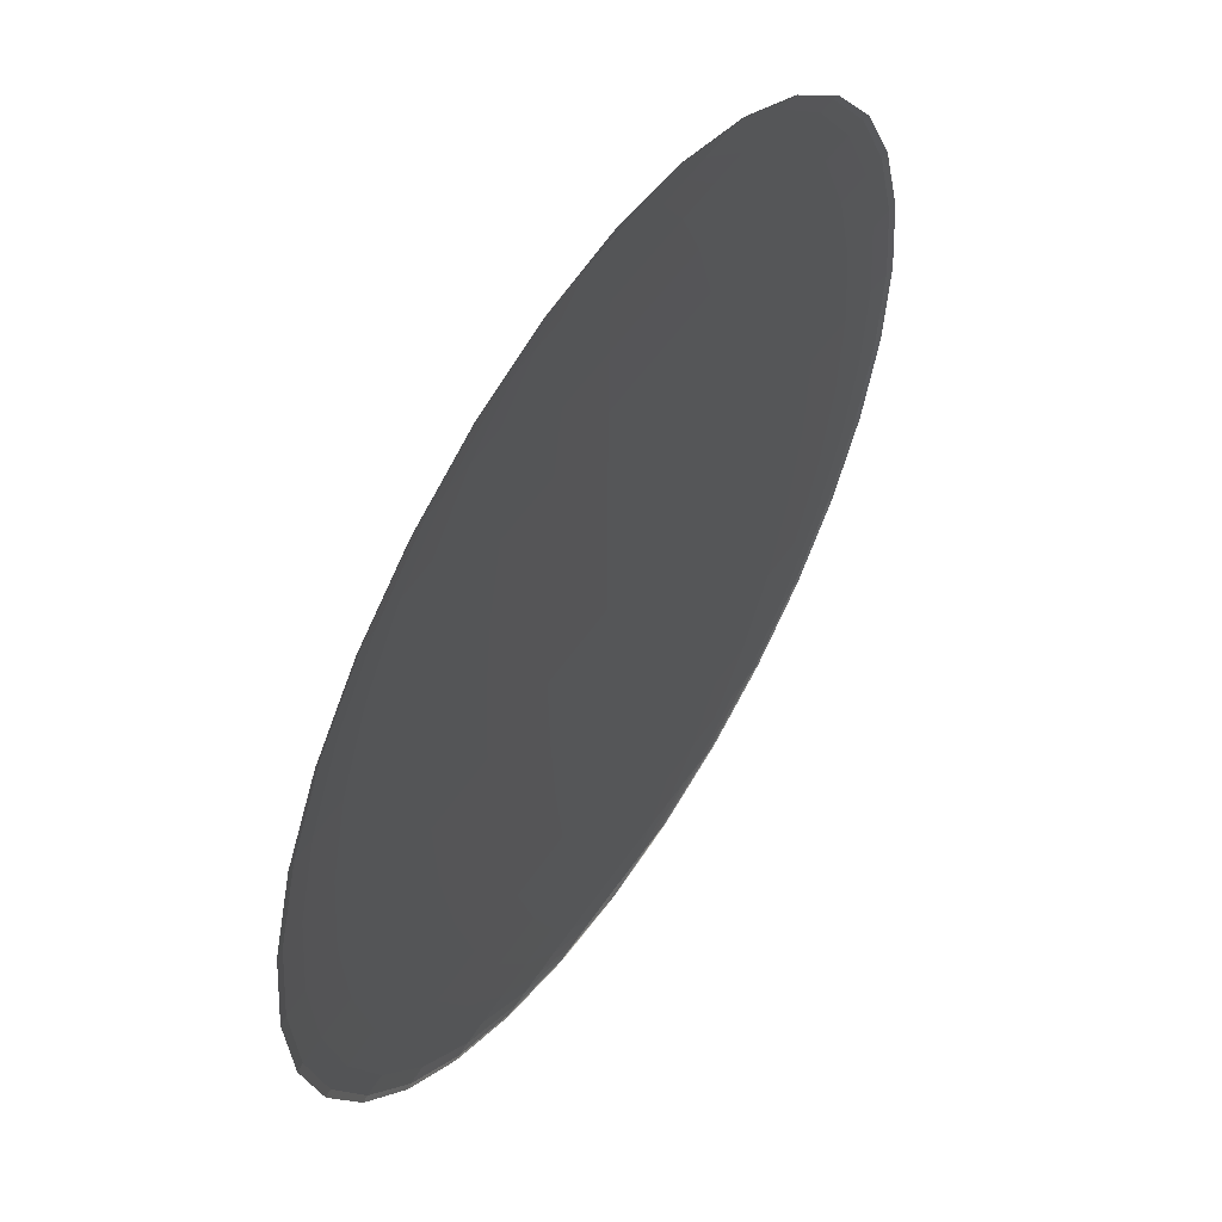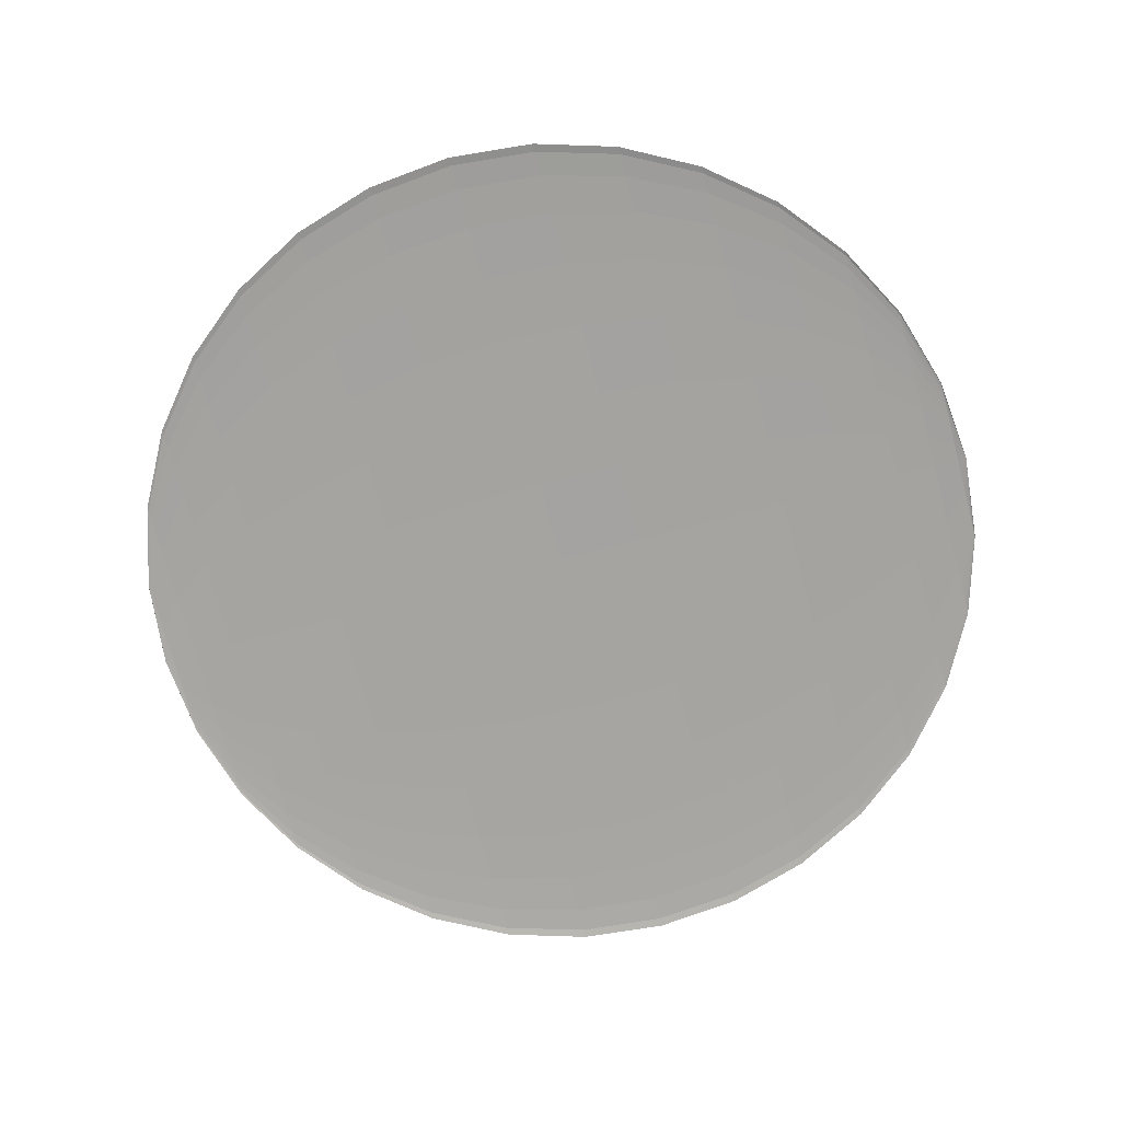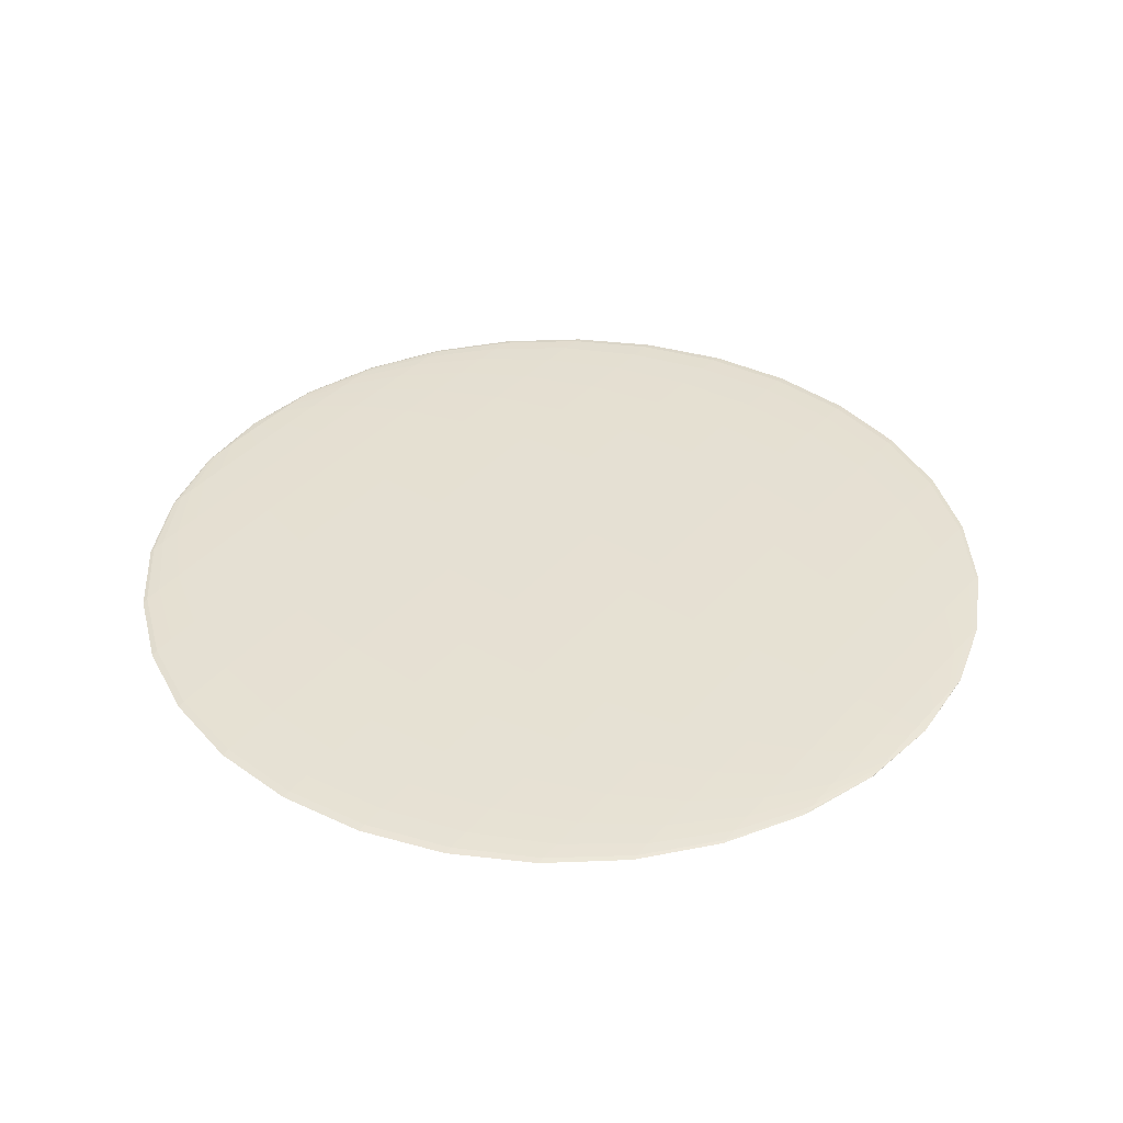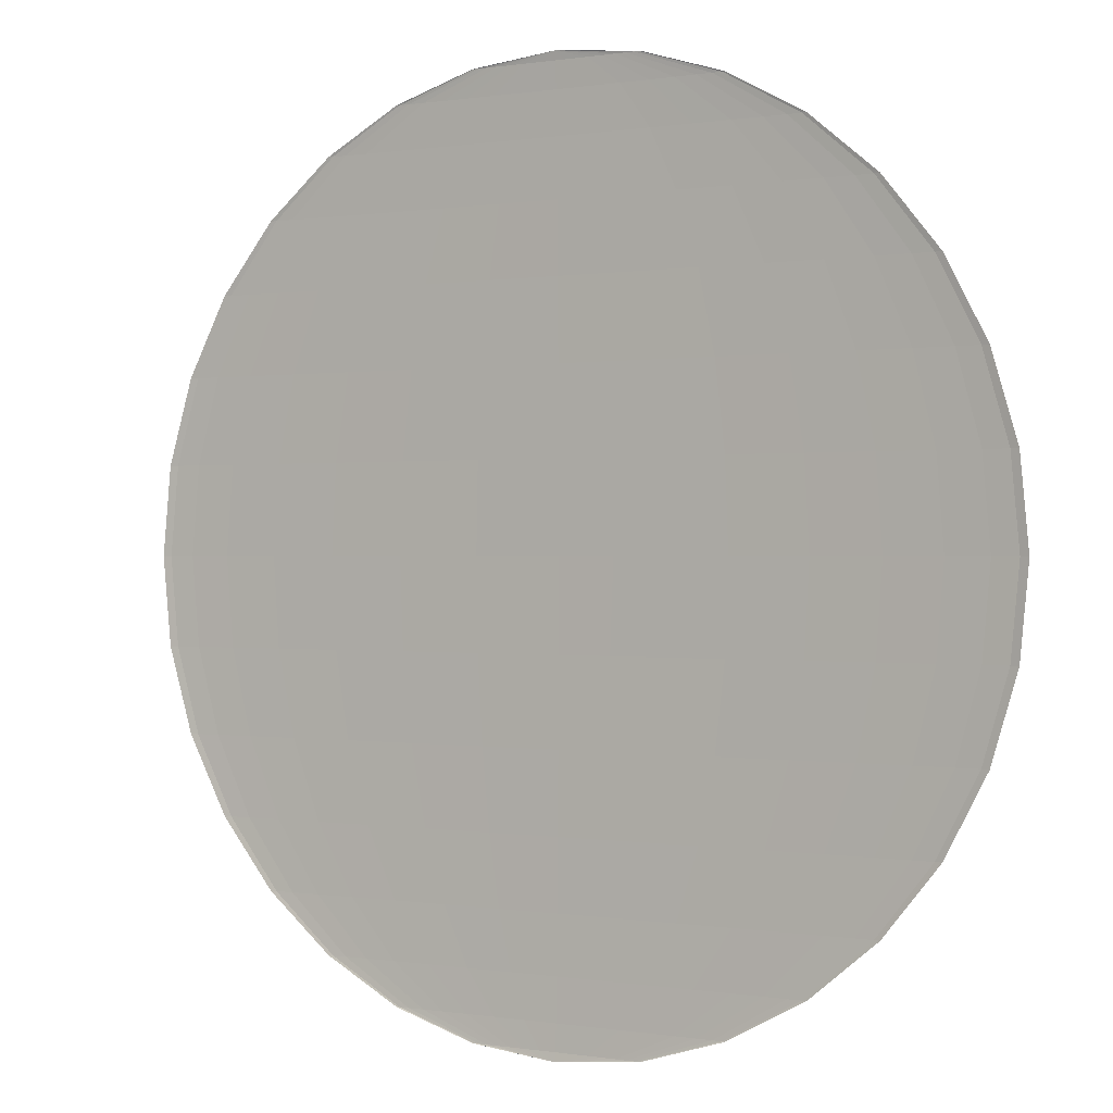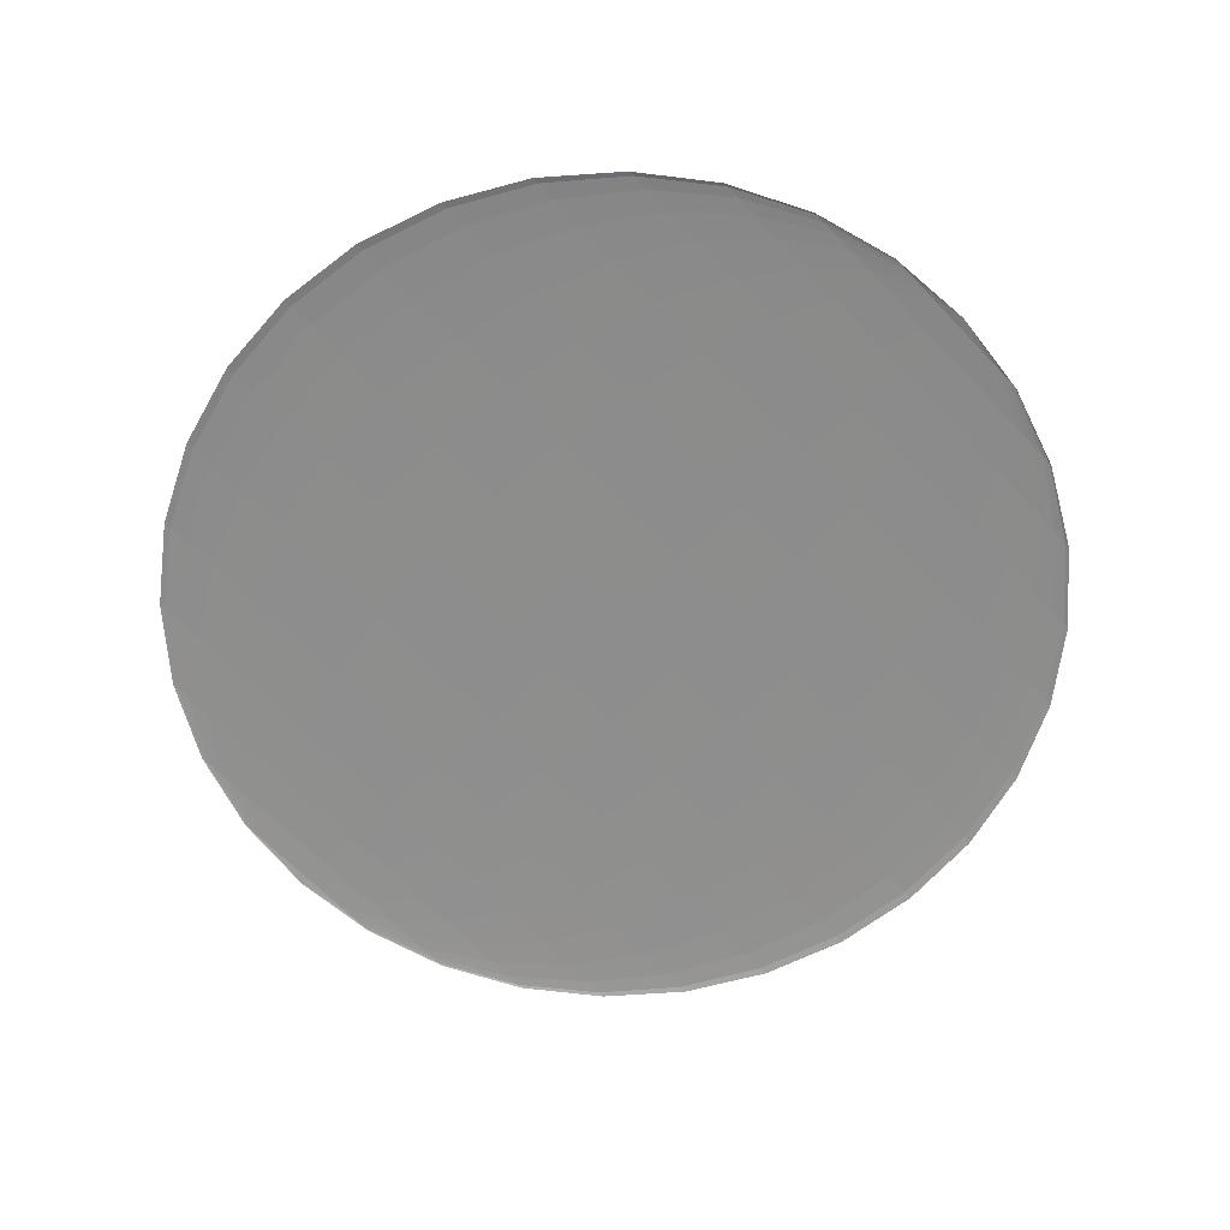
<metadata>
{"format":"obj","ext":"obj","renderer":"f3d","projection":"perspective","resolution":1024,"background":"white","views":[{"elev":54.0,"azim":123.2,"up":"+Y"},{"elev":-73.2,"azim":104.9,"up":"+Z"},{"elev":38.3,"azim":126.5,"up":"+Z"},{"elev":0.1,"azim":-148.0,"up":"+Y"},{"elev":-64.6,"azim":-46.6,"up":"+Z"}]}
</metadata>
<code>
o Sphere
v 0.1622 -0.9808 0.001552
v 0.1802 0.9808 0.001069
v 0.1802 -0.9808 0.001069
v 0.1913 0.9808 0.000545
v 0.3753 -0.9239 0.001069
v 0.1913 -0.9808 0.000545
v 0.3827 -0.9239 -0
v 0.1951 -0.9808 -0
v 0.1913 -0.9808 -0.000545
v 0 -1 -0
v -0 1 -0
v -0.1913 -0.9808 -0.000545
v -0.1951 0.9808 -0
v -0.3827 0.9239 -0
v -0.5556 0.8315 -0
v -0.7071 0.7071 -0
v -0.8315 0.5556 -0
v -0.9239 0.3827 -0
v -0.9808 0.1951 -0
v -1 0 -0
v -0.9808 -0.1951 -0
v -0.9239 -0.3827 -0
v -0.8315 -0.5556 -0
v -0.7071 -0.7071 -0
v -0.5556 -0.8315 -0
v -0.3827 -0.9239 -0
v -0.1951 -0.9808 -0
v -0.1913 0.9808 0.000545
v -0.3753 0.9239 0.001069
v -0.5449 0.8315 0.001552
v -0.6935 0.7071 0.001975
v -0.8155 0.5556 0.002322
v -0.9061 0.3827 0.00258
v -0.9619 0.1951 0.002739
v -0.9808 0 0.002793
v -0.9619 -0.1951 0.002739
v -0.9061 -0.3827 0.00258
v -0.8155 -0.5556 0.002322
v -0.6935 -0.7071 0.001975
v -0.5449 -0.8315 0.001552
v -0.3753 -0.9239 0.001069
v -0.1913 -0.9808 0.000545
v -0.1802 0.9808 0.001069
v -0.3536 0.9239 0.002096
v -0.5133 0.8315 0.003043
v -0.6533 0.7071 0.003874
v -0.7682 0.5556 0.004555
v -0.8536 0.3827 0.005061
v -0.9061 0.1951 0.005373
v -0.9239 0 0.005478
v -0.9061 -0.1951 0.005373
v -0.8536 -0.3827 0.005061
v -0.7682 -0.5556 0.004555
v -0.6533 -0.7071 0.003874
v -0.5133 -0.8315 0.003043
v -0.3536 -0.9239 0.002096
v -0.1802 -0.9808 0.001069
v -0.1622 0.9808 0.001552
v -0.3182 0.9239 0.003043
v -0.4619 0.8315 0.004418
v -0.5879 0.7071 0.005624
v -0.6913 0.5556 0.006613
v -0.7682 0.3827 0.007348
v -0.8155 0.1951 0.0078
v -0.8315 0 0.007953
v -0.8155 -0.1951 0.0078
v -0.7682 -0.3827 0.007348
v -0.6913 -0.5556 0.006613
v -0.5879 -0.7071 0.005624
v -0.4619 -0.8315 0.004418
v -0.3182 -0.9239 0.003043
v -0.1622 -0.9808 0.001552
v -0.1379 0.9808 0.001975
v -0.2706 0.9239 0.003874
v -0.3928 0.8315 0.005624
v -0.5 0.7071 0.007158
v -0.5879 0.5556 0.008416
v -0.6533 0.3827 0.009352
v -0.6935 0.1951 0.009928
v -0.7071 0 0.01012
v -0.6935 -0.1951 0.009928
v -0.6533 -0.3827 0.009352
v -0.5879 -0.5556 0.008416
v -0.5 -0.7071 0.007158
v -0.3928 -0.8315 0.005624
v -0.2706 -0.9239 0.003874
v -0.1379 -0.9808 0.001975
v -0.1084 0.9808 0.002322
v -0.2126 0.9239 0.004555
v -0.3087 0.8315 0.006613
v -0.3928 0.7071 0.008416
v -0.4619 0.5556 0.009897
v -0.5133 0.3827 0.011
v -0.5449 0.1951 0.01167
v -0.5556 0 0.0119
v -0.5449 -0.1951 0.01167
v -0.5133 -0.3827 0.011
v -0.4619 -0.5556 0.009897
v -0.3928 -0.7071 0.008416
v -0.3087 -0.8315 0.006613
v -0.2126 -0.9239 0.004555
v -0.1084 -0.9808 0.002322
v -0.07466 0.9808 0.00258
v -0.1464 0.9239 0.005061
v -0.2126 0.8315 0.007348
v -0.2706 0.7071 0.009352
v -0.3182 0.5556 0.011
v -0.3536 0.3827 0.01222
v -0.3753 0.1951 0.01297
v -0.3827 0 0.01323
v -0.3753 -0.1951 0.01297
v -0.3536 -0.3827 0.01222
v -0.3182 -0.5556 0.011
v -0.2706 -0.7071 0.009352
v -0.2126 -0.8315 0.007348
v -0.1464 -0.9239 0.005061
v -0.07466 -0.9808 0.00258
v -0.02035 0.9808 0.002739
v -0.03689 0.9239 0.005373
v -0.05542 0.8315 0.0078
v -0.07243 0.7071 0.009928
v -0.09644 0.5556 0.01167
v -0.1109 0.3827 0.01297
v -0.1221 0.1951 0.01377
v -0.1267 0 0.01404
v -0.1193 -0.1951 0.01377
v -0.107 -0.3827 0.01297
v -0.0925 -0.5556 0.01167
v -0.07893 -0.7071 0.009928
v -0.05925 -0.8315 0.0078
v -0.04158 -0.9239 0.005373
v -0.02568 -0.9808 0.002739
v 0 0.9808 0.002793
v 0 0.9239 0.005478
v 0 0.8315 0.007953
v 0 0.7071 0.01012
v 0 0.5556 0.0119
v 0 0.3827 0.01323
v 0 0.1951 0.01404
v 0 0 0.01431
v 0 -0.1951 0.01404
v 0 -0.8315 0.007953
v 0.03806 0.9808 0.002739
v 0.07466 0.9239 0.005373
v 0.1084 0.8315 0.0078
v 0.1379 0.7071 0.009928
v 0.1622 0.5556 0.01167
v 0.1802 0.3827 0.01297
v 0.1913 0.1951 0.01377
v 0.1951 0 0.01404
v 0.1913 -0.1951 0.01377
v 0.1802 -0.3827 0.01297
v 0.1622 -0.5556 0.01167
v 0.1379 -0.7071 0.009928
v 0.1084 -0.8315 0.0078
v 0.07466 -0.9239 0.005373
v 0.03806 -0.9808 0.002739
v 0.07466 0.9808 0.00258
v 0.1464 0.9239 0.005061
v 0.2126 0.8315 0.007348
v 0.2706 0.7071 0.009352
v 0.3182 0.5556 0.011
v 0.3536 0.3827 0.01222
v 0.3753 0.1951 0.01297
v 0.3827 0 0.01323
v 0.3753 -0.1951 0.01297
v 0.3536 -0.3827 0.01222
v 0.3182 -0.5556 0.011
v 0.2706 -0.7071 0.009352
v 0.2126 -0.8315 0.007348
v 0.1464 -0.9239 0.005061
v 0.07466 -0.9808 0.00258
v 0.1084 0.9808 0.002322
v 0.2126 0.9239 0.004555
v 0.3087 0.8315 0.006613
v 0.3928 0.7071 0.008416
v 0.4619 0.5556 0.009897
v 0.5133 0.3827 0.011
v 0.5449 0.1951 0.01167
v 0.5556 0 0.0119
v 0.5449 -0.1951 0.01167
v 0.5133 -0.3827 0.011
v 0.4619 -0.5556 0.009897
v 0.3928 -0.7071 0.008416
v 0.3087 -0.8315 0.006613
v 0.2126 -0.9239 0.004555
v 0.1084 -0.9808 0.002322
v 0.1379 0.9808 0.001975
v 0.2706 0.9239 0.003874
v 0.3928 0.8315 0.005624
v 0.5 0.7071 0.007158
v 0.5879 0.5556 0.008416
v 0.6533 0.3827 0.009352
v 0.6935 0.1951 0.009928
v 0.7071 0 0.01012
v 0.6935 -0.1951 0.009928
v 0.6533 -0.3827 0.009352
v 0.5879 -0.5556 0.008416
v 0.5 -0.7071 0.007158
v 0.3928 -0.8315 0.005624
v 0.2706 -0.9239 0.003874
v 0.1379 -0.9808 0.001975
v 0.1622 0.9808 0.001552
v 0.3182 0.9239 0.003043
v 0.4619 0.8315 0.004418
v 0.5879 0.7071 0.005624
v 0.6913 0.5556 0.006613
v 0.7682 0.3827 0.007348
v 0.8155 0.1951 0.0078
v 0.8315 0 0.007953
v 0.8155 -0.1951 0.0078
v 0.7682 -0.3827 0.007348
v 0.6913 -0.5556 0.006613
v 0.5879 -0.7071 0.005624
v 0.4619 -0.8315 0.004418
v 0.3182 -0.9239 0.003043
v 0.1622 -0.9808 0.001552
v 0.1802 0.9808 0.001069
v 0.3536 0.9239 0.002096
v 0.5133 0.8315 0.003043
v 0.6533 0.7071 0.003874
v 0.7682 0.5556 0.004555
v 0.8536 0.3827 0.005061
v 0.9061 0.1951 0.005373
v 0.9239 0 0.005478
v 0.9061 -0.1951 0.005373
v 0.8536 -0.3827 0.005061
v 0.7682 -0.5556 0.004555
v 0.6533 -0.7071 0.003874
v 0.5133 -0.8315 0.003043
v 0.3536 -0.9239 0.002096
v 0.1802 -0.9808 0.001069
v 0.1913 0.9808 0.000545
v 0.3753 0.9239 0.001069
v 0.5449 0.8315 0.001552
v 0.6935 0.7071 0.001975
v 0.8155 0.5556 0.002322
v 0.9061 0.3827 0.00258
v 0.9619 0.1951 0.002739
v 0.9808 0 0.002793
v 0.9619 -0.1951 0.002739
v 0.9061 -0.3827 0.00258
v 0.8155 -0.5556 0.002322
v 0.6935 -0.7071 0.001975
v 0.5449 -0.8315 0.001552
v 0.3753 -0.9239 0.001069
v 0.1913 -0.9808 0.000545
v 0.1951 0.9808 -0
v 0.3827 0.9239 -0
v 0.5556 0.8315 -0
v 0.7071 0.7071 -0
v 0.8315 0.5556 -0
v 0.9239 0.3827 -0
v 0.9808 0.1951 -0
v 1 0 -0
v 0.9808 -0.1951 -0
v 0.9239 -0.3827 -0
v 0.8315 -0.5556 -0
v 0.7071 -0.7071 -0
v 0.5556 -0.8315 -0
v 0.3827 -0.9239 -0
v 0 -1 -0
v -0 1 -0
v -0.02035 0.9808 0.002739
v -0.03689 0.9239 0.005373
v -0.05542 0.8315 0.0078
v -0.07243 0.7071 0.009928
v -0.09644 0.5556 0.01167
v -0.1109 0.3827 0.01297
v -0.1221 0.1951 0.01377
v -0.1267 0 0.01404
v -0.1193 -0.1951 0.01377
v -0.107 -0.3827 0.01297
v -0.0925 -0.5556 0.01167
v -0.07893 -0.7071 0.009928
v -0.05925 -0.8315 0.0078
v -0.04158 -0.9239 0.005373
v -0.02568 -0.9808 0.002739
v 0 -0.3827 0.01323
v 0 -0.5556 0.0119
v 0 -0.7071 0.01012
v 0 -0.9239 0.005478
v 0 -0.9808 0.002793
f 10 3 1
f 2 4 11
f 10 6 3
f 10 8 6
f 6 8 7 5
f 10 9 8
f 10 27 12
f 14 29 28 13
f 22 37 36 21
f 15 30 29 14
f 23 38 37 22
f 16 31 30 15
f 24 39 38 23
f 17 32 31 16
f 25 40 39 24
f 18 33 32 17
f 26 41 40 25
f 19 34 33 18
f 27 42 41 26
f 20 35 34 19
f 13 28 11
f 10 42 27
f 21 36 35 20
f 33 48 47 32
f 41 56 55 40
f 34 49 48 33
f 42 57 56 41
f 35 50 49 34
f 43 11 28
f 10 57 42
f 36 51 50 35
f 29 44 43 28
f 37 52 51 36
f 30 45 44 29
f 38 53 52 37
f 31 46 45 30
f 39 54 53 38
f 32 47 46 31
f 40 55 54 39
f 52 67 66 51
f 45 60 59 44
f 53 68 67 52
f 46 61 60 45
f 54 69 68 53
f 47 62 61 46
f 55 70 69 54
f 48 63 62 47
f 56 71 70 55
f 49 64 63 48
f 57 72 71 56
f 50 65 64 49
f 58 11 43
f 10 72 57
f 51 66 65 50
f 44 59 58 43
f 71 86 85 70
f 64 79 78 63
f 72 87 86 71
f 65 80 79 64
f 73 11 58
f 10 87 72
f 66 81 80 65
f 59 74 73 58
f 67 82 81 66
f 60 75 74 59
f 68 83 82 67
f 61 76 75 60
f 69 84 83 68
f 62 77 76 61
f 70 85 84 69
f 63 78 77 62
f 75 90 89 74
f 83 98 97 82
f 76 91 90 75
f 84 99 98 83
f 77 92 91 76
f 85 100 99 84
f 78 93 92 77
f 86 101 100 85
f 79 94 93 78
f 87 102 101 86
f 80 95 94 79
f 88 11 73
f 10 102 87
f 81 96 95 80
f 74 89 88 73
f 82 97 96 81
f 94 109 108 93
f 102 117 116 101
f 95 110 109 94
f 88 103 11
f 10 117 102
f 96 111 110 95
f 89 104 103 88
f 97 112 111 96
f 90 105 104 89
f 98 113 112 97
f 91 106 105 90
f 99 114 113 98
f 92 107 106 91
f 100 115 114 99
f 93 108 107 92
f 101 116 115 100
f 113 128 127 112
f 106 121 120 105
f 114 129 128 113
f 107 122 121 106
f 115 130 129 114
f 108 123 122 107
f 116 131 130 115
f 109 124 123 108
f 117 132 131 116
f 110 125 124 109
f 103 118 11
f 10 132 117
f 111 126 125 110
f 104 119 118 103
f 112 127 126 111
f 105 120 119 104
f 283 157 156 282
f 140 150 149 139
f 133 143 263
f 262 157 283
f 141 151 150 140
f 134 144 143 133
f 279 152 151 141
f 135 145 144 134
f 280 153 152 279
f 136 146 145 135
f 281 154 153 280
f 137 147 146 136
f 142 155 154 281
f 138 148 147 137
f 282 156 155 142
f 139 149 148 138
f 148 163 162 147
f 156 171 170 155
f 149 164 163 148
f 157 172 171 156
f 150 165 164 149
f 143 158 263
f 262 172 157
f 151 166 165 150
f 144 159 158 143
f 152 167 166 151
f 145 160 159 144
f 153 168 167 152
f 146 161 160 145
f 154 169 168 153
f 147 162 161 146
f 155 170 169 154
f 167 182 181 166
f 160 175 174 159
f 168 183 182 167
f 161 176 175 160
f 169 184 183 168
f 162 177 176 161
f 170 185 184 169
f 163 178 177 162
f 171 186 185 170
f 164 179 178 163
f 172 187 186 171
f 165 180 179 164
f 158 173 263
f 262 187 172
f 166 181 180 165
f 159 174 173 158
f 186 201 200 185
f 179 194 193 178
f 187 202 201 186
f 180 195 194 179
f 173 188 263
f 262 202 187
f 181 196 195 180
f 174 189 188 173
f 182 197 196 181
f 175 190 189 174
f 183 198 197 182
f 176 191 190 175
f 184 199 198 183
f 177 192 191 176
f 185 200 199 184
f 178 193 192 177
f 198 213 212 197
f 191 206 205 190
f 199 214 213 198
f 192 207 206 191
f 200 215 214 199
f 193 208 207 192
f 201 216 215 200
f 194 209 208 193
f 202 217 216 201
f 195 210 209 194
f 188 203 263
f 262 217 202
f 196 211 210 195
f 189 204 203 188
f 197 212 211 196
f 190 205 204 189
f 217 232 231 216
f 210 225 224 209
f 203 218 263
f 211 226 225 210
f 204 219 218 203
f 212 227 226 211
f 205 220 219 204
f 213 228 227 212
f 206 221 220 205
f 214 229 228 213
f 207 222 221 206
f 215 230 229 214
f 208 223 222 207
f 216 231 230 215
f 209 224 223 208
f 221 236 235 220
f 229 244 243 228
f 222 237 236 221
f 230 245 244 229
f 223 238 237 222
f 231 246 245 230
f 224 239 238 223
f 232 247 246 231
f 225 240 239 224
f 226 241 240 225
f 219 234 233 218
f 227 242 241 226
f 220 235 234 219
f 228 243 242 227
f 240 255 254 239
f 233 248 263
f 241 256 255 240
f 234 249 248 233
f 242 257 256 241
f 235 250 249 234
f 243 258 257 242
f 236 251 250 235
f 244 259 258 243
f 237 252 251 236
f 245 260 259 244
f 238 253 252 237
f 246 261 260 245
f 239 254 253 238
f 278 283 282 277
f 271 140 139 270
f 264 133 263
f 262 283 278
f 272 141 140 271
f 265 134 133 264
f 273 279 141 272
f 266 135 134 265
f 274 280 279 273
f 267 136 135 266
f 275 281 280 274
f 268 137 136 267
f 276 142 281 275
f 269 138 137 268
f 277 282 142 276
f 270 139 138 269

</code>
